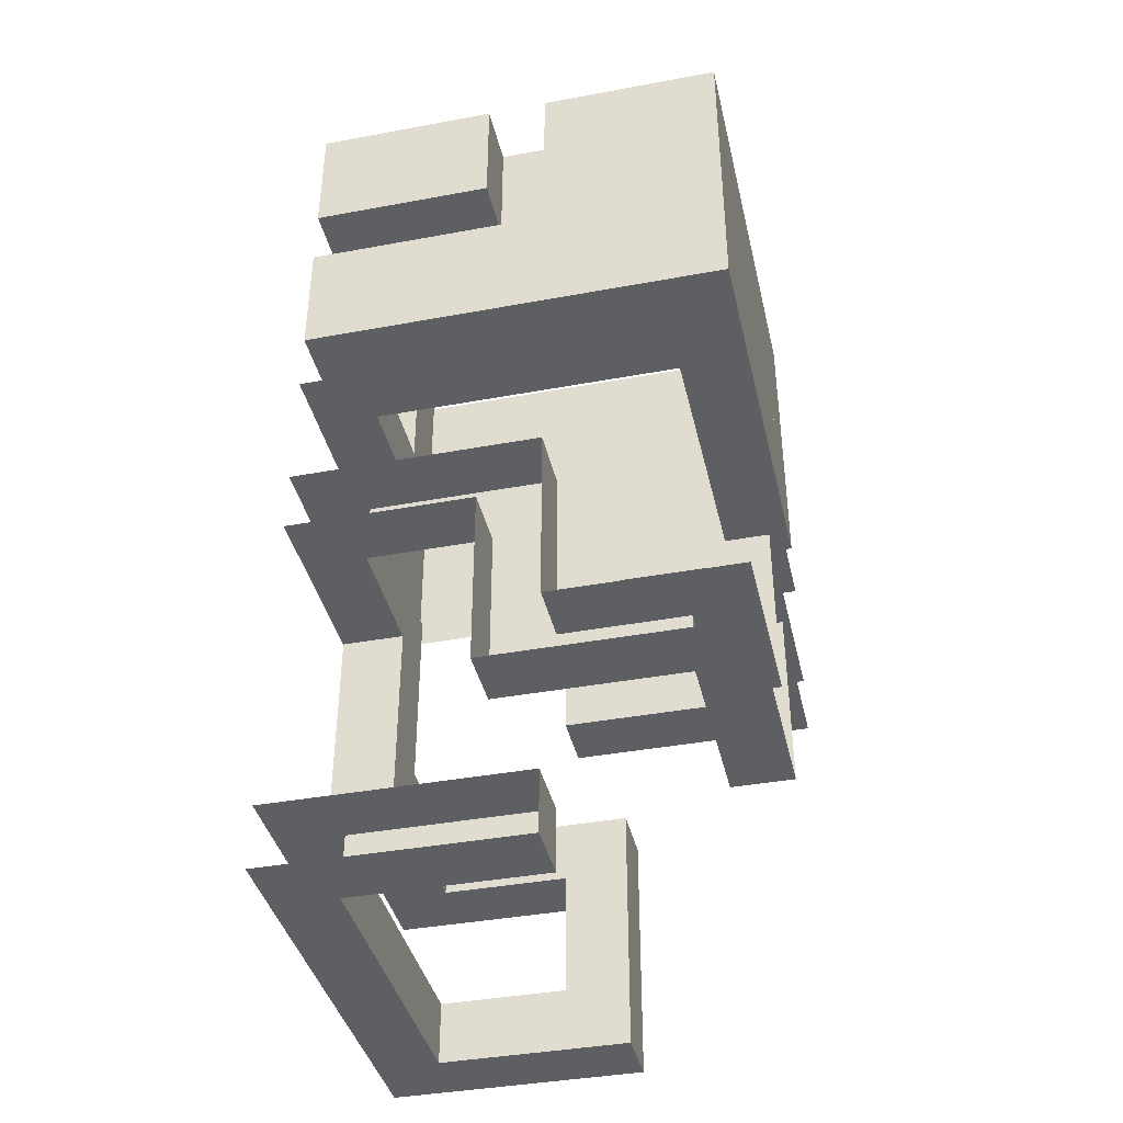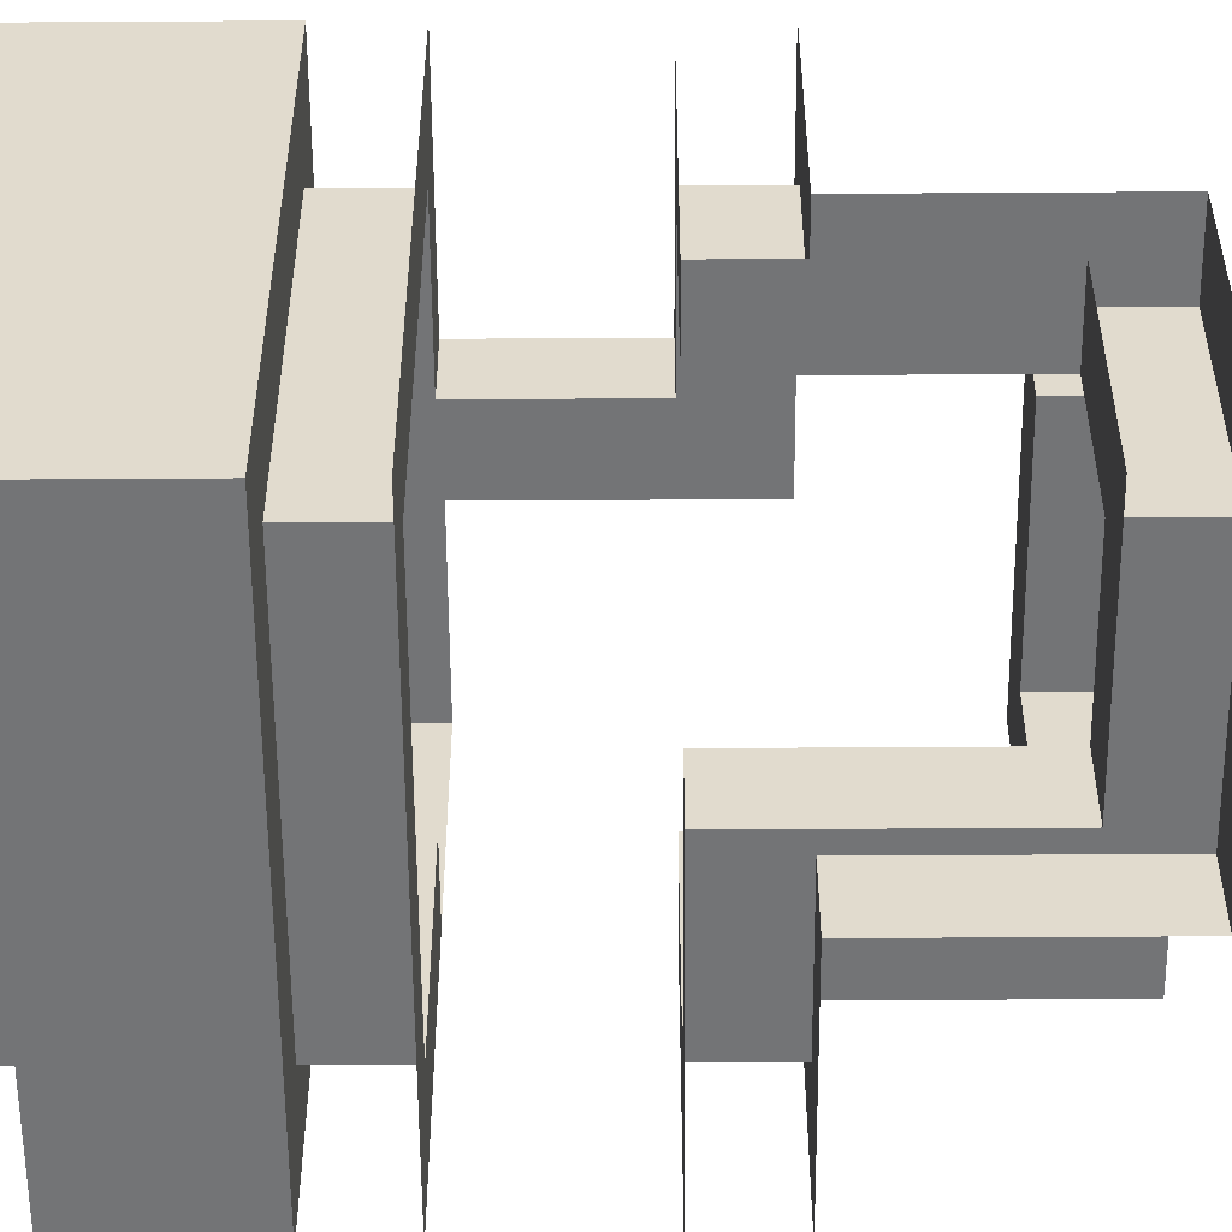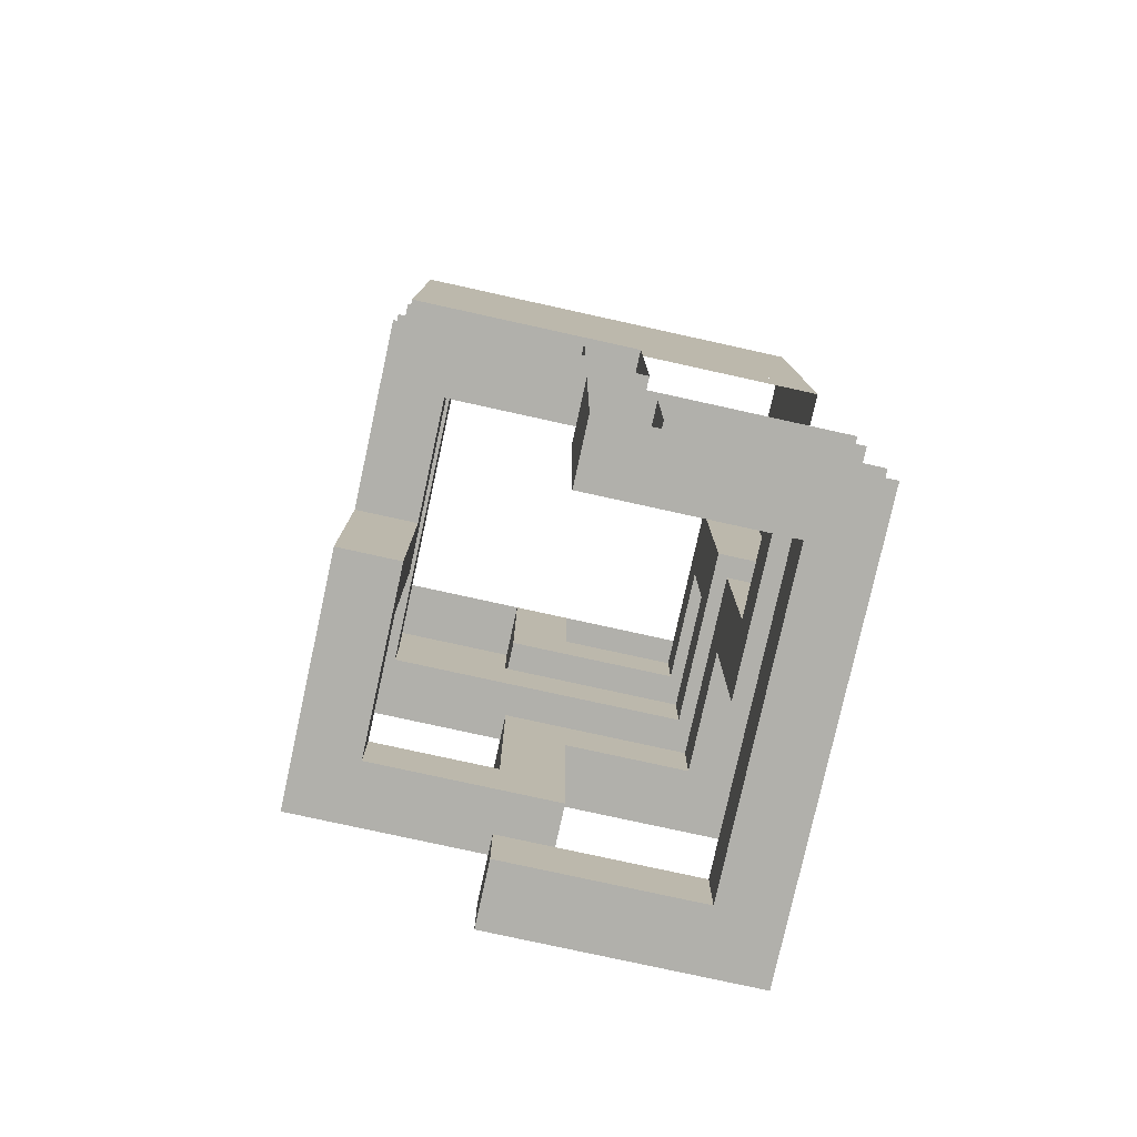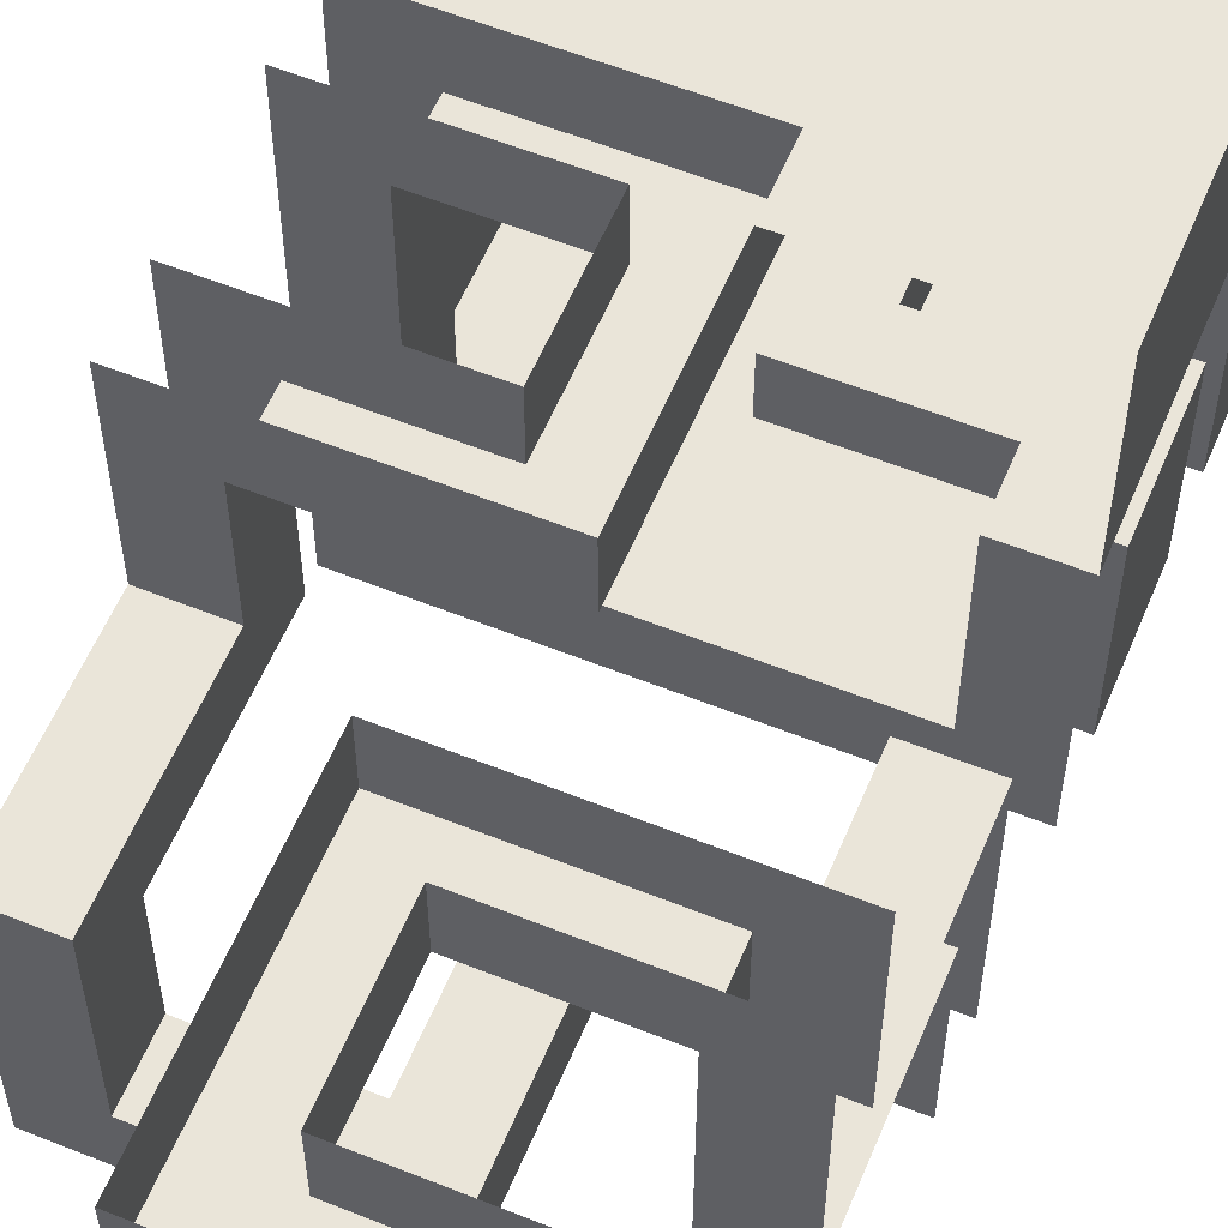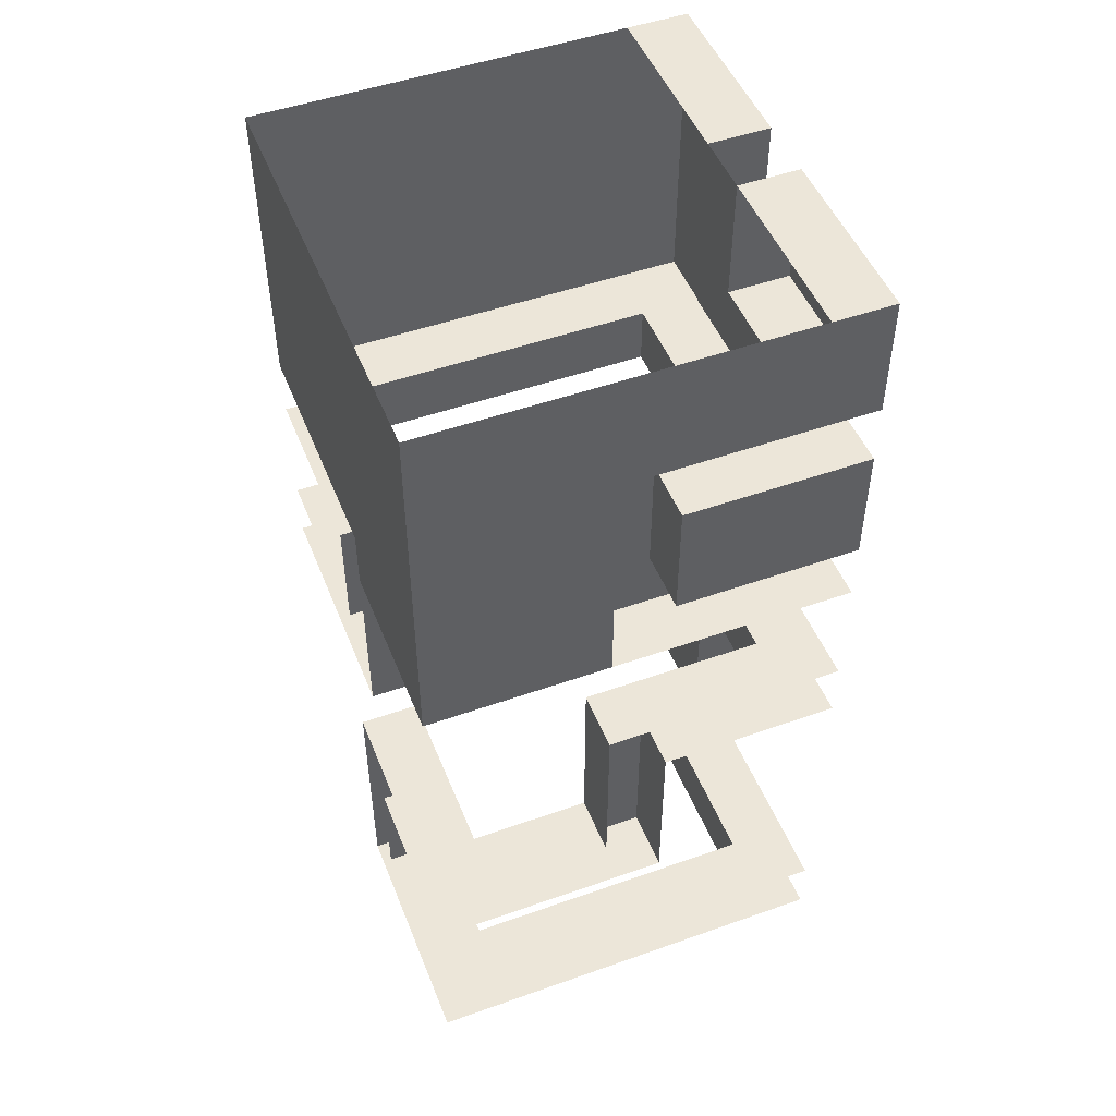
<metadata>
{"format":"obj","ext":"obj","renderer":"f3d","projection":"perspective","resolution":1024,"background":"white","views":[{"elev":-39.8,"azim":-167.1,"up":"+Y"},{"elev":-56.1,"azim":-89.6,"up":"+Z"},{"elev":-78.4,"azim":-12.4,"up":"+Y"},{"elev":57.7,"azim":22.6,"up":"+Z"},{"elev":49.4,"azim":68.6,"up":"+Y"}]}
</metadata>
<code>
g pb_Mesh-569072
v 2 2 0
v 2 2 -2
v 2 0 -2
v 2 0 0
v 4 0 -2
v 4 0 0
v 2 0 0
v 2 0 -2
v 4 0 0
v 4 2 0
v 2 2 0
v 2 0 0
v 4 2 0
v 4 2 -2
v 2 2 -2
v 2 2 0
v 8 0 -2
v 8 0 0
v 8 0 0
v 8 2 0
v 8 2 0
v 8 2 -2
v 10 0 -2
v 10 0 0
v 10 2 0
v 10 2 -2
v 8 0 4
v 8 2 4
v 8 2 0
v 8 0 0
v 10 0 4
v 8 0 4
v 8 2 4
v 10 2 4
v 2 0 12
v 2 2 12
v 2 2 10
v 2 0 10
v 10 0 12
v 8 0 12
v 8 0 10
v 10 0 10
v 8 2 12
v 10 2 12
v 10 2 10
v 8 2 10
v 4 0 10
v 4 2 10
v 8 2 10
v 8 0 10
v 4 0 12
v 4 0 10
v 4 2 10
v 4 2 12
v 8 2 6
v 8 0 10
v 8 2 10
v 8 0 6
v 8 0 6
v 10 0 6
v 8 2 6
v 10 2 6
v 2 0 10
v 2 2 10
v 2 0 12
v 2 0 10
v 2 8 10
v 2 8 12
v 4 8 12
v 4 8 10
v 4 6 10
v 4 6 12
v 4 2 12
v 4 2 10
v 2 6 10
v 4 6 10
v 2 6 12
v 2 6 10
v 2 8 10
v 4 8 10
v 2 8 12
v 2 8 10
v 8 6 10
v 8 6 12
v 4 6 12
v 4 6 10
v 8 8 10
v 8 6 10
v 8 8 12
v 8 8 10
v 10 6 10
v 10 6 12
v 10 8 4
v 10 6 4
v 8 6 4
v 8 8 4
v 10 8 12
v 10 8 10
v 8 8 6
v 8 6 6
v 8 6 10
v 8 8 10
v 10 8 6
v 8 8 6
v 8 6 6
v 10 6 6
v 8 8 4
v 8 6 4
v 10 14 4
v 8 14 4
v 8 14 6
v 10 14 6
v 8 6 4
v 10 6 4
v 10 12 6
v 8 12 6
v 8 8 6
v 10 8 6
v 8 12 6
v 8 12 4
v 8 12 4
v 10 12 4
v 10 14 6
v 8 14 6
v 8 14 6
v 8 14 4
v 8 12 0
v 10 12 0
v 10 12 4
v 8 12 4
v 8 14 0
v 8 12 0
v 10 14 0
v 8 14 0
v 8 12 -2
v 10 12 -2
v 2 14 -2
v 2 12 -2
v 2 12 0
v 2 14 0
v 10 14 -2
v 8 14 -2
v 4 14 0
v 4 12 0
v 8 12 0
v 8 14 0
v 4 14 -2
v 4 14 0
v 4 12 0
v 4 12 -2
v 2 14 0
v 2 12 0
v 2 14 -2
v 2 14 0
v 2 6 0
v 2 6 -2
v 4 6 -2
v 4 6 0
v 4 8 0
v 4 8 -2
v 4 12 -2
v 4 12 0
v 2 8 0
v 4 8 0
v 2 8 -2
v 2 8 0
v 4 6 0
v 4 6 -2
v 2 6 0
v 4 6 0
v -2 8 -2
v -2 8 0
v 2 8 0
v 2 8 -2
v -2 8 0
v -2 6 0
v -2 6 0
v -2 6 -2
v -4 8 -2
v -4 8 0
v -4 8 6
v -4 6 6
v -2 6 6
v -2 8 6
v -4 6 0
v -4 6 -2
v -2 8 4
v -2 6 4
v -2 6 0
v -2 8 0
v -4 8 4
v -2 8 4
v -2 6 4
v -4 6 4
v -2 8 6
v -2 6 6
v -4 14 6
v -2 14 6
v -2 14 4
v -4 14 4
v -2 6 6
v -4 6 6
v -4 12 4
v -2 12 4
v -2 8 4
v -4 8 4
v -2 12 4
v -2 12 6
v -2 12 6
v -4 12 6
v -4 14 4
v -2 14 4
v -2 14 4
v -2 14 6
v -2 12 10
v -4 12 10
v -4 12 6
v -2 12 6
v -2 14 10
v -2 12 10
v -4 14 10
v -2 14 10
v -2 12 12
v -4 12 12
v 4 14 12
v 4 12 12
v 4 12 10
v 4 14 10
v -4 14 12
v -2 14 12
v 2 14 10
v 2 12 10
v -2 12 10
v -2 14 10
v 2 14 12
v 2 14 10
v 2 12 10
v 2 12 12
v 4 14 10
v 4 12 10
v 4 20 12
v 4 20 10
v 2 20 10
v 2 20 12
v 4 12 10
v 4 12 12
v 2 18 12
v 2 18 10
v 2 14 10
v 2 14 12
v 2 18 10
v 4 18 10
v 4 18 10
v 4 18 12
v 2 20 10
v 4 20 10
v 4 20 10
v 4 20 12
v -2 18 12
v -2 18 10
v 2 18 10
v 2 18 12
v -2 18 10
v -2 20 10
v -2 20 10
v -2 20 12
v -4 18 12
v -4 18 10
v -4 20 10
v -4 20 12
v -2 18 6
v -2 20 6
v -2 20 10
v -2 18 10
v -4 18 6
v -2 18 6
v -2 20 6
v -4 20 6
v -2 18 0
v -2 20 0
v -4 18 0
v -2 18 0
v -2 20 0
v -4 20 0
v -4 18 -2
v -2 18 -2
v -2 20 -2
v -4 20 -2
v 2 18 0
v 2 20 0
v -2 20 0
v -2 18 0
v 2 18 -2
v 2 18 0
v 2 20 0
v 2 20 -2
v 4 18 0
v 4 20 0
v 4 18 -2
v 4 18 0
v 4 20 0
v 4 20 -2
v 8 18 0
v 8 20 0
v 8 18 -2
v 8 18 0
v 8 20 0
v 8 20 -2
v 10 18 6
v 10 20 6
v 8 20 6
v 8 18 6
v 10 18 -2
v 10 18 0
v 10 20 0
v 10 20 -2
v 8 18 4
v 8 20 4
v 8 20 0
v 8 18 0
v 10 18 4
v 8 18 4
v 8 20 4
v 10 20 4
v 8 18 6
v 8 20 6
v 10 18 6
v 8 18 6
v 8 26 6
v 10 26 6
v 10 26 4
v 8 26 4
v 8 24 4
v 10 24 4
v 10 20 4
v 8 20 4
v 8 24 6
v 8 24 4
v 10 24 6
v 8 24 6
v 8 26 6
v 8 26 4
v 10 26 6
v 8 26 6
v 8 24 0
v 10 24 0
v 10 24 4
v 8 24 4
v 8 26 0
v 8 24 0
v 10 26 0
v 8 26 0
v 8 24 -2
v 10 24 -2
v 2 26 -2
v 2 24 -2
v 2 24 0
v 2 26 0
v 10 26 -2
v 8 26 -2
v 4 26 0
v 4 24 0
v 8 24 0
v 8 26 0
v 4 26 -2
v 4 26 0
v 4 24 0
v 4 24 -2
v 2 26 0
v 2 24 0
v 2 24 0
v 2 24 -2
v 4 30 -2
v 4 30 0
v 4 26 0
v 4 26 -2
v 4 30 0
v 2 30 0
v 2 30 0
v 2 30 -2
v 10 20 0
v 10 24 4
v 10 24 0
v 10 20 4
v 10 20 -2
v 10 24 -2
v 2 20 -2
v 4 24 -2
v 2 24 -2
v 4 20 -2
v 8 24 -2
v 8 20 -2
v 10 24 -2
v 10 20 -2
v 8 30 -2
v 4 26 -2
v 8 26 -2
v 4 30 -2
v 10 30 -2
v 10 26 -2
v 10 30 0
v 10 26 -2
v 10 26 0
v 10 30 -2
v 10 30 4
v 10 26 4
v 10 30 6
v 10 26 6
v -2 20 -2
v -2 24 -2
v -4 20 -2
v -4 24 -2
v -4 24 -2
v -4 20 0
v -4 20 -2
v -4 24 0
v -4 24 6
v -4 20 10
v -4 20 6
v -4 24 10
v -4 20 12
v -4 24 12
v -4 24 12
v -2 20 12
v -4 20 12
v -2 24 12
v 2 20 12
v 2 24 12
v 4 20 12
v 4 24 12
v -2 26 -2
v 2 26 -2
v -2 30 -2
v 2 30 -2
v -4 26 -2
v -2 24 -2
v -2 26 -2
v -4 24 -2
v -4 30 -2
v -2 30 -2
v -4 26 0
v -4 24 -2
v -4 26 -2
v -4 24 0
v -4 30 0
v -4 30 -2
v -4 26 6
v -4 24 6
v -4 30 6
v -4 26 10
v -4 24 10
v -4 30 10
v -4 26 12
v -4 24 10
v -4 26 10
v -4 24 12
v -4 30 12
v -4 30 10
v 2 26 12
v -4 24 12
v -4 26 12
v 2 24 12
v 2 30 12
v -4 30 12
v 4 26 12
v 2 24 12
v 2 26 12
v 4 24 12
v 4 30 12
v 2 30 12
v 8 24 12
v 4 20 12
v 4 24 12
v 8 20 12
v 10 24 12
v 8 20 12
v 8 24 12
v 10 20 12
v 10 24 10
v 10 20 12
v 10 24 12
v 10 20 10
v 10 24 6
v 10 20 10
v 10 24 10
v 10 20 6
v 10 24 10
v 10 24 6
v 10 26 10
v 10 26 10
v 10 30 6
v 10 26 6
v 10 30 10
v 10 24 10
v 10 26 10
v 10 24 10
v 10 26 10
v 10 30 10
v 10 30 10
v 10 24 12
v 10 26 10
v 10 24 10
v 10 26 12
v 10 26 12
v 10 30 10
v 10 26 10
v 10 30 12
v 8 24 12
v 10 26 12
v 10 24 12
v 8 26 12
v 10 30 12
v 8 30 12
v 4 24 12
v 8 26 12
v 8 24 12
v 4 26 12
v 8 30 12
v 4 30 12
v 8 30 0
v 4 30 -2
v 8 30 -2
v 4 30 0
v 10 30 0
v 10 30 -2
v 2 30 0
v -2 30 -2
v 2 30 -2
v -2 30 0
v -4 30 -2
v -4 30 0
v 10 18 10
v 10 20 6
v 10 18 6
v 10 20 10
v 10 18 12
v 10 20 10
v 10 18 10
v 10 20 12
v 8 18 12
v 10 20 12
v 10 18 12
v 8 20 12
v 4 18 12
v 8 20 12
v 8 18 12
v 4 20 12
g pb_Mesh-569072_0
f 3 2 1
f 4 3 1
f 7 6 5
f 8 7 5
f 11 10 9
f 12 11 9
f 15 14 13
f 16 15 13
f 6 18 17
f 5 6 17
f 10 20 19
f 9 10 19
f 14 22 21
f 13 14 21
f 18 24 23
f 17 18 23
f 22 26 25
f 21 22 25
f 29 28 27
f 30 29 27
f 18 32 31
f 24 18 31
f 25 34 33
f 21 25 33
f 37 36 35
f 38 37 35
f 41 40 39
f 42 41 39
f 45 44 43
f 46 45 43
f 49 48 47
f 50 49 47
f 41 52 51
f 40 41 51
f 43 54 53
f 46 43 53
f 57 56 55
f 56 58 55
f 55 58 28
f 58 27 28
f 42 60 59
f 42 59 41
f 60 31 32
f 60 32 59
f 46 61 45
f 61 62 45
f 61 33 62
f 33 34 62
f 48 64 63
f 47 48 63
f 52 66 65
f 51 52 65
f 69 68 67
f 70 69 67
f 73 72 71
f 74 73 71
f 48 76 75
f 64 48 75
f 37 78 77
f 36 37 77
f 76 80 79
f 75 76 79
f 78 82 81
f 77 78 81
f 85 84 83
f 86 85 83
f 76 88 87
f 80 76 87
f 70 90 89
f 69 70 89
f 84 92 91
f 83 84 91
f 95 94 93
f 96 95 93
f 90 98 97
f 89 90 97
f 101 100 99
f 102 101 99
f 90 104 103
f 98 90 103
f 91 106 105
f 83 91 105
f 100 108 107
f 99 100 107
f 111 110 109
f 112 111 109
f 106 114 113
f 105 106 113
f 117 116 115
f 118 117 115
f 107 120 119
f 99 107 119
f 93 122 121
f 96 93 121
f 116 124 123
f 115 116 123
f 120 126 125
f 119 120 125
f 129 128 127
f 130 129 127
f 120 132 131
f 126 120 131
f 110 134 133
f 109 110 133
f 128 136 135
f 127 128 135
f 139 138 137
f 140 139 137
f 134 142 141
f 133 134 141
f 145 144 143
f 146 145 143
f 134 148 147
f 142 134 147
f 135 150 149
f 127 135 149
f 144 152 151
f 143 144 151
f 148 154 153
f 147 148 153
f 157 156 155
f 158 157 155
f 161 160 159
f 162 161 159
f 144 164 163
f 152 144 163
f 139 166 165
f 138 139 165
f 160 168 167
f 159 160 167
f 164 170 169
f 163 164 169
f 173 172 171
f 174 173 171
f 169 176 175
f 163 169 175
f 156 178 177
f 155 156 177
f 172 180 179
f 171 172 179
f 183 182 181
f 184 183 181
f 178 186 185
f 177 178 185
f 189 188 187
f 190 189 187
f 172 192 191
f 180 172 191
f 185 194 193
f 177 185 193
f 188 196 195
f 187 188 195
f 199 198 197
f 200 199 197
f 194 202 201
f 193 194 201
f 205 204 203
f 206 205 203
f 195 208 207
f 187 195 207
f 181 210 209
f 184 181 209
f 204 212 211
f 203 204 211
f 208 214 213
f 207 208 213
f 217 216 215
f 218 217 215
f 208 220 219
f 214 208 219
f 198 222 221
f 197 198 221
f 216 224 223
f 215 216 223
f 227 226 225
f 228 227 225
f 222 230 229
f 221 222 229
f 233 232 231
f 234 233 231
f 222 236 235
f 230 222 235
f 223 238 237
f 215 223 237
f 232 240 239
f 231 232 239
f 243 242 241
f 244 243 241
f 238 246 245
f 237 238 245
f 249 248 247
f 250 249 247
f 239 252 251
f 231 239 251
f 225 254 253
f 228 225 253
f 252 256 255
f 251 252 255
f 254 258 257
f 253 254 257
f 261 260 259
f 262 261 259
f 255 264 263
f 251 255 263
f 244 266 265
f 243 244 265
f 260 268 267
f 259 260 267
f 266 270 269
f 265 266 269
f 273 272 271
f 274 273 271
f 260 276 275
f 268 260 275
f 269 278 277
f 265 269 277
f 272 280 279
f 271 272 279
f 276 282 281
f 275 276 281
f 278 284 283
f 277 278 283
f 282 286 285
f 281 282 285
f 284 288 287
f 283 284 287
f 291 290 289
f 292 291 289
f 282 294 293
f 286 282 293
f 287 296 295
f 283 287 295
f 290 298 297
f 289 290 297
f 294 300 299
f 293 294 299
f 296 302 301
f 295 296 301
f 298 304 303
f 297 298 303
f 300 306 305
f 299 300 305
f 302 308 307
f 301 302 307
f 311 310 309
f 312 311 309
f 306 314 313
f 305 306 313
f 308 316 315
f 307 308 315
f 319 318 317
f 320 319 317
f 306 322 321
f 314 306 321
f 315 324 323
f 307 315 323
f 318 326 325
f 317 318 325
f 322 328 327
f 321 322 327
f 331 330 329
f 332 331 329
f 335 334 333
f 336 335 333
f 318 338 337
f 326 318 337
f 311 340 339
f 310 311 339
f 338 342 341
f 337 338 341
f 340 344 343
f 339 340 343
f 347 346 345
f 348 347 345
f 338 350 349
f 342 338 349
f 332 352 351
f 331 332 351
f 346 354 353
f 345 346 353
f 357 356 355
f 358 357 355
f 352 360 359
f 351 352 359
f 363 362 361
f 364 363 361
f 352 366 365
f 360 352 365
f 353 368 367
f 345 353 367
f 362 370 369
f 361 362 369
f 368 372 371
f 367 368 371
f 375 374 373
f 376 375 373
f 369 378 377
f 361 369 377
f 355 380 379
f 358 355 379
f 383 382 381
f 382 384 381
f 386 383 385
f 383 381 385
f 389 388 387
f 388 390 387
f 388 391 390
f 391 392 390
f 391 393 392
f 393 394 392
f 397 396 395
f 396 398 395
f 400 397 399
f 397 395 399
f 403 402 401
f 402 404 401
f 406 403 405
f 403 401 405
f 408 406 407
f 406 405 407
f 387 409 389
f 409 410 389
f 409 411 410
f 411 412 410
f 415 414 413
f 414 416 413
f 419 418 417
f 418 420 417
f 414 419 416
f 419 417 416
f 418 421 420
f 421 422 420
f 425 424 423
f 424 426 423
f 424 427 426
f 427 428 426
f 427 429 428
f 429 430 428
f 432 389 431
f 389 410 431
f 434 432 433
f 432 431 433
f 437 436 435
f 436 438 435
f 440 437 439
f 437 435 439
f 443 442 441
f 442 444 441
f 446 443 445
f 443 441 445
f 441 444 447
f 444 448 447
f 445 441 449
f 441 447 449
f 447 448 450
f 448 451 450
f 449 447 452
f 447 450 452
f 455 454 453
f 454 456 453
f 458 455 457
f 455 453 457
f 461 460 459
f 460 462 459
f 464 461 463
f 461 459 463
f 467 466 465
f 466 468 465
f 470 467 469
f 467 465 469
f 473 472 471
f 472 474 471
f 477 476 475
f 476 478 475
f 481 480 479
f 480 482 479
f 485 484 483
f 484 486 483
f 488 408 487
f 408 489 487
f 492 491 490
f 491 493 490
f 496 495 494
f 495 497 494
f 495 498 497
f 498 499 497
f 502 501 500
f 501 503 500
f 506 505 504
f 505 507 504
f 510 509 508
f 509 511 508
f 509 512 511
f 512 513 511
f 516 515 514
f 515 517 514
f 515 518 517
f 518 519 517
f 522 521 520
f 521 523 520
f 525 522 524
f 522 520 524
f 528 527 526
f 527 529 526
f 527 530 529
f 530 531 529
f 534 533 532
f 533 535 532
f 538 537 536
f 537 539 536
f 542 541 540
f 541 543 540
f 546 545 544
f 545 547 544

</code>
